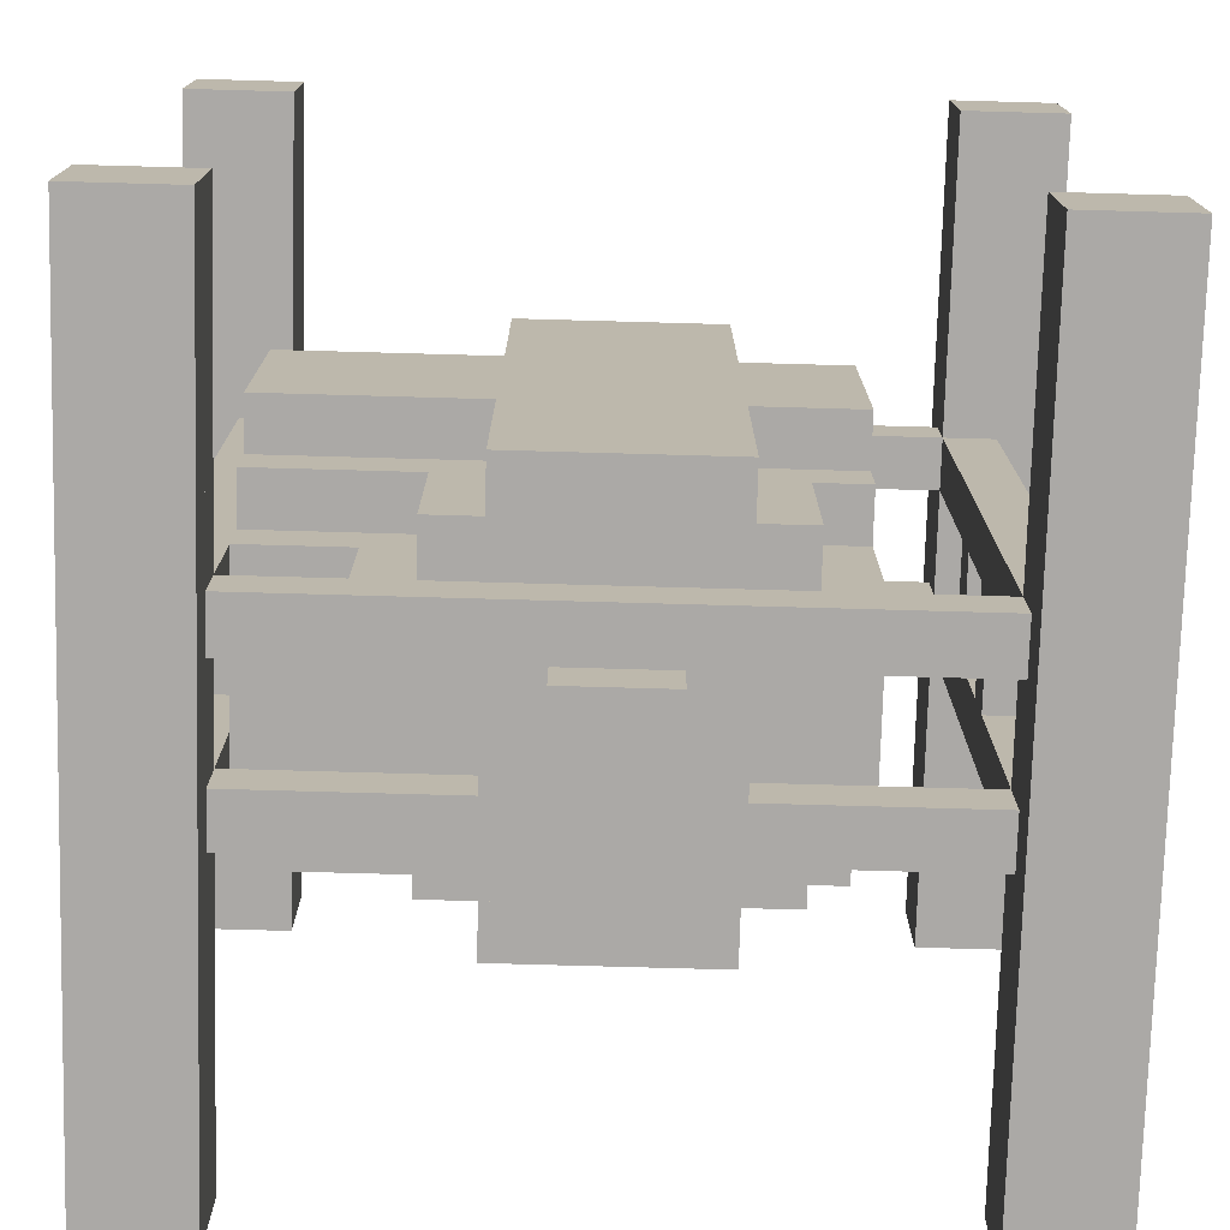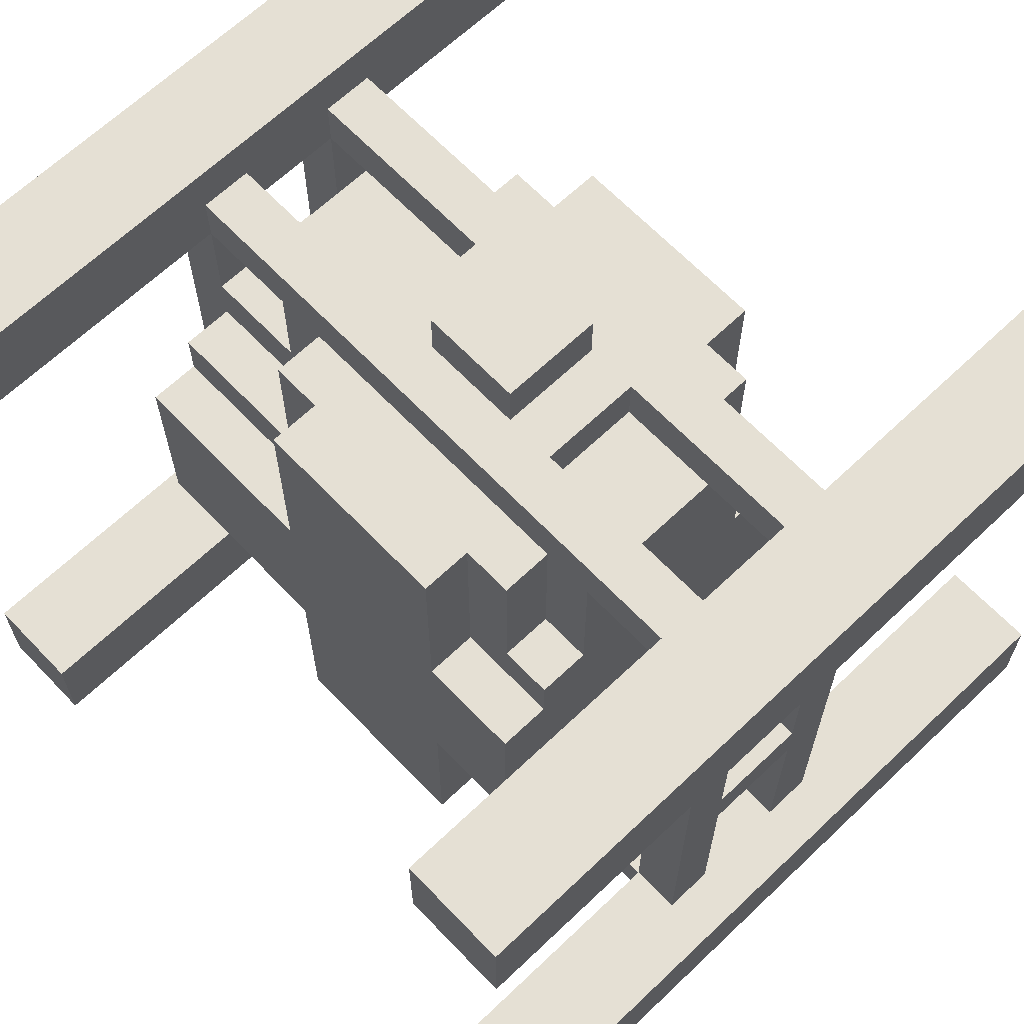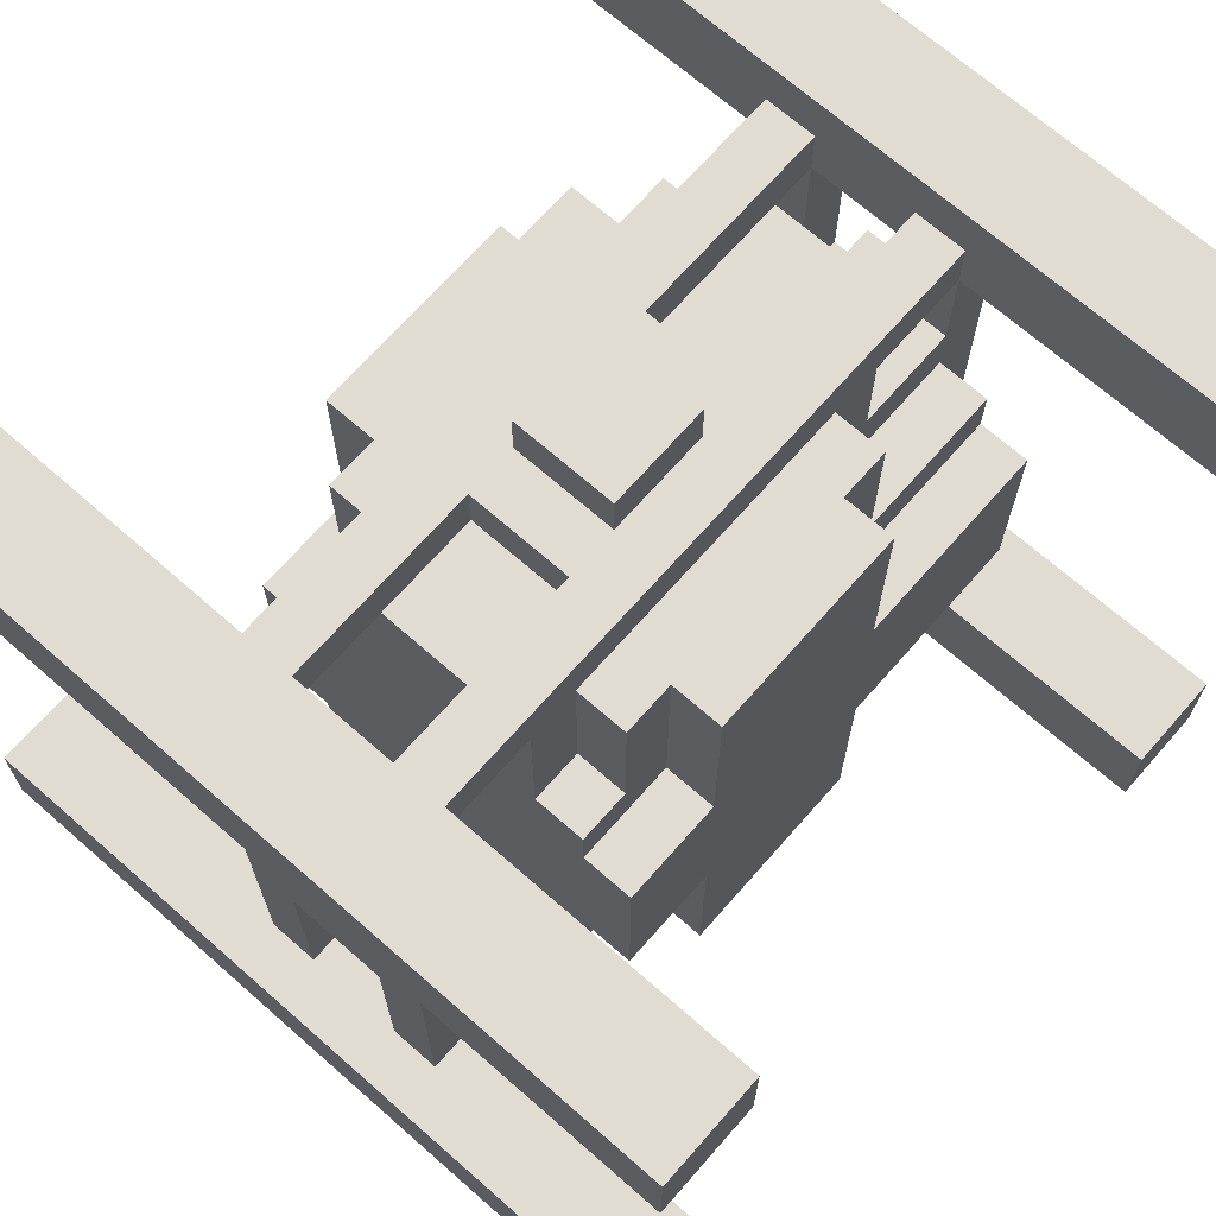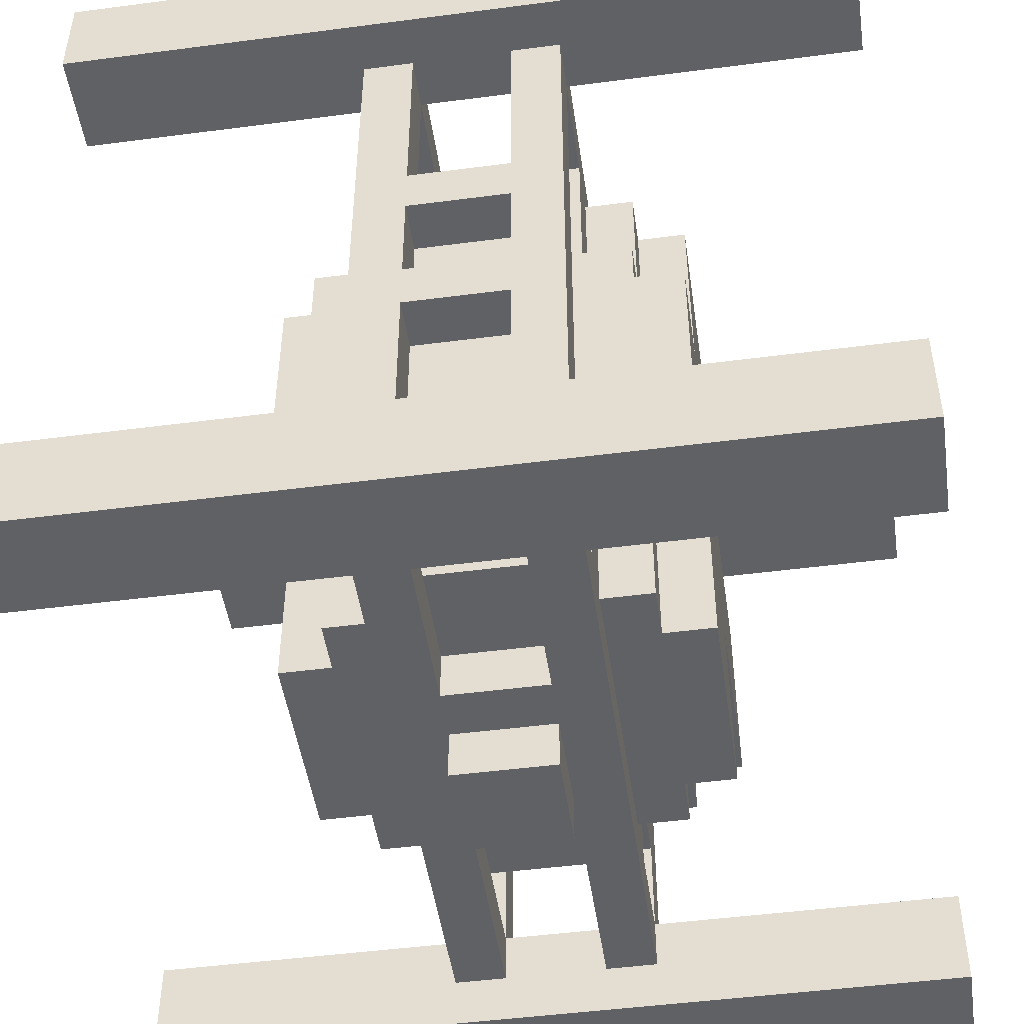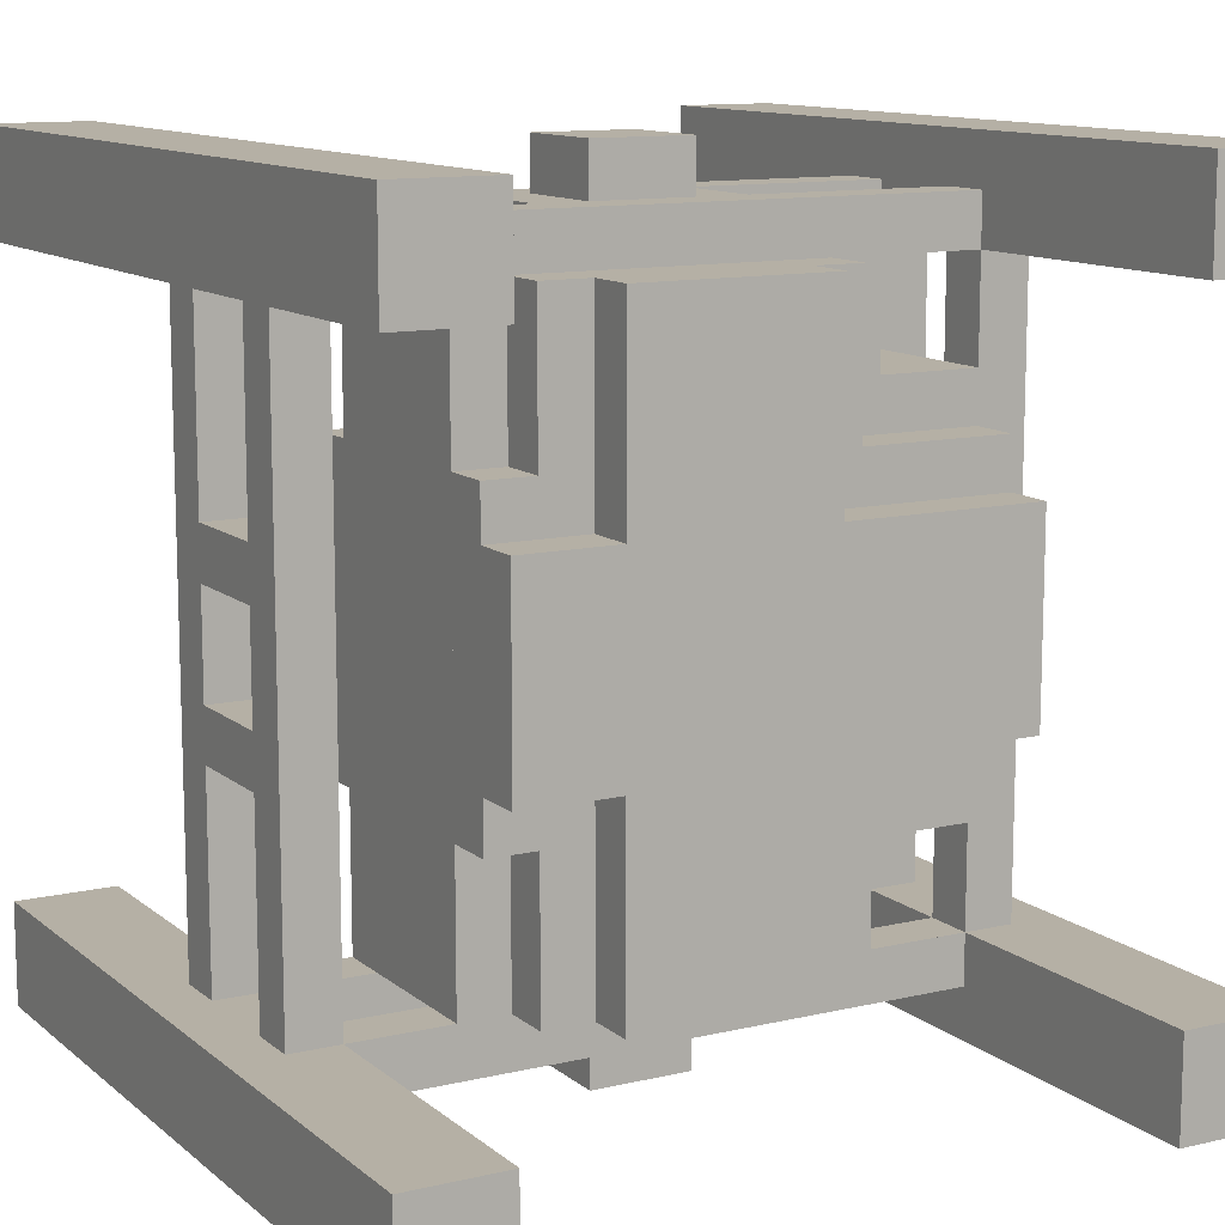
<metadata>
{"format":"obj","ext":"obj","renderer":"f3d","projection":"perspective","resolution":1024,"background":"white","views":[{"elev":-75.5,"azim":-1.6,"up":"+Z"},{"elev":65.5,"azim":46.3,"up":"+Z"},{"elev":69.3,"azim":131.3,"up":"+Z"},{"elev":-48.5,"azim":98.3,"up":"+Z"},{"elev":11.7,"azim":150.7,"up":"+Z"}]}
</metadata>
<code>
o node_0_0_0.001
v -0.0625 0.0625 -0.5
v -0.0625 0.0625 -0.4375
v 0.0625 0.0625 -0.4375
v 0.0625 0.0625 -0.5
v 0.375 0.5 -0.5
v 0.375 0.5 -0.375
v 0.5 0.5 -0.375
v 0.5 0.5 -0.5
v -0.5 0.5 -0.5
v -0.5 0.5 -0.375
v -0.375 0.5 -0.375
v -0.375 0.5 -0.5
v 0.125 -0.0625 -0.4375
v 0.125 -0.0625 -0.375
v 0.375 -0.0625 -0.375
v 0.375 -0.0625 -0.4375
v -0.375 -0.0625 -0.4375
v -0.375 -0.0625 -0.375
v -0.125 -0.0625 -0.375
v -0.125 -0.0625 -0.4375
v -0.375 0.125 -0.4375
v -0.375 0.125 -0.375
v 0.375 0.125 -0.375
v 0.375 0.125 -0.4375
v 0.375 -0.0625 -0.125
v 0.4375 -0.0625 -0.125
v 0.4375 -0.0625 -0.375
v -0.4375 -0.0625 -0.375
v -0.4375 -0.0625 -0.125
v -0.375 -0.0625 -0.125
v 0.375 0.125 0.375
v 0.4375 0.125 0.375
v 0.4375 0.125 -0.375
v 0.1875 0.125 -0.375
v 0.1875 0.125 -0.1875
v 0.25 0.125 -0.1875
v 0.25 0.125 -0.375
v -0.25 0.125 -0.375
v -0.25 0.125 -0.1875
v -0.1875 0.125 -0.1875
v -0.1875 0.125 -0.375
v -0.4375 0.125 -0.375
v -0.4375 0.125 0.375
v -0.375 0.125 0.375
v 0.125 0.1875 -0.375
v 0.125 0.1875 -0.125
v 0.1875 0.1875 -0.125
v 0.1875 0.1875 -0.375
v -0.1875 0.1875 -0.375
v -0.1875 0.1875 -0.125
v -0.125 0.1875 -0.125
v -0.125 0.1875 -0.375
v -0.125 0.25 -0.375
v -0.125 0.25 0.375
v 0.125 0.25 0.375
v 0.125 0.25 -0.375
v -0.375 0.125 -0.25
v -0.375 0.125 -0.1875
v -0.25 0.125 -0.25
v 0.1875 0.1875 -0.1875
v 0.25 0.1875 -0.125
v 0.25 0.1875 -0.1875
v -0.375 0.1875 -0.1875
v -0.375 0.1875 -0.125
v -0.1875 0.1875 -0.1875
v 0.125 0.25 -0.125
v 0.125 0.25 0.125
v 0.25 0.25 0.125
v 0.25 0.25 -0.125
v -0.375 0.25 -0.125
v -0.375 0.25 0.125
v -0.125 0.25 0.125
v -0.125 0.25 -0.125
v 0.375 -0.0625 -0.0625
v 0.375 -0.0625 0.0625
v 0.4375 -0.0625 0.0625
v 0.4375 -0.0625 -0.0625
v -0.5 0.0625 -0.0625
v -0.5 0.0625 0.0625
v -0.4375 0.0625 0.0625
v -0.4375 0.0625 -0.0625
v 0.375 -0.0625 0.125
v 0.375 -0.0625 0.375
v 0.4375 -0.0625 0.375
v 0.4375 -0.0625 0.125
v -0.4375 -0.0625 0.125
v -0.4375 -0.0625 0.375
v -0.375 -0.0625 0.375
v -0.375 -0.0625 0.125
v 0.125 0.1875 0.125
v 0.125 0.1875 0.1875
v 0.25 0.1875 0.1875
v 0.25 0.1875 0.125
v -0.375 0.1875 0.125
v -0.375 0.1875 0.1875
v -0.125 0.1875 0.1875
v -0.125 0.1875 0.125
v 0.1875 0.125 0.1875
v 0.1875 0.125 0.375
v 0.25 0.125 0.375
v 0.25 0.125 0.1875
v -0.375 0.125 0.1875
v -0.375 0.125 0.25
v -0.1875 0.125 0.25
v -0.1875 0.125 0.1875
v 0.125 0.1875 0.375
v 0.1875 0.1875 0.375
v 0.1875 0.1875 0.1875
v -0.1875 0.1875 0.1875
v -0.1875 0.1875 0.375
v -0.125 0.1875 0.375
v -0.25 0.125 0.25
v -0.25 0.125 0.375
v -0.1875 0.125 0.375
v 0.125 -0.0625 0.375
v 0.125 -0.0625 0.4375
v 0.375 -0.0625 0.4375
v -0.375 -0.0625 0.4375
v -0.125 -0.0625 0.4375
v -0.125 -0.0625 0.375
v -0.375 0.125 0.4375
v 0.375 0.125 0.4375
v 0.375 0.5 0.375
v 0.375 0.5 0.5
v 0.5 0.5 0.5
v 0.5 0.5 0.375
v -0.5 0.5 0.375
v -0.5 0.5 0.5
v -0.375 0.5 0.5
v -0.375 0.5 0.375
v -0.0625 0.0625 0.4375
v -0.0625 0.0625 0.5
v 0.0625 0.0625 0.5
v 0.0625 0.0625 0.4375
v 0.5 -0.5 -0.5
v 0.5 -0.5 -0.375
v 0.375 -0.5 -0.375
v 0.375 -0.5 -0.5
v -0.375 -0.5 -0.5
v -0.375 -0.5 -0.375
v -0.5 -0.5 -0.375
v -0.5 -0.5 -0.5
v 0.0625 -0.0625 -0.5
v 0.0625 -0.0625 -0.4375
v -0.0625 -0.0625 -0.4375
v -0.0625 -0.0625 -0.5
v 0.375 -0.125 -0.4375
v 0.375 -0.125 -0.375
v -0.375 -0.125 -0.375
v -0.375 -0.125 -0.4375
v 0.375 0.0625 -0.4375
v 0.375 0.0625 -0.375
v 0.125 0.0625 -0.375
v 0.125 0.0625 -0.4375
v -0.125 0.0625 -0.4375
v -0.125 0.0625 -0.375
v -0.375 0.0625 -0.375
v -0.375 0.0625 -0.4375
v 0.125 -0.25 -0.375
v 0.125 -0.25 0.375
v -0.125 -0.25 0.375
v -0.125 -0.25 -0.375
v 0.1875 -0.1875 -0.375
v 0.1875 -0.1875 -0.125
v 0.125 -0.1875 -0.125
v 0.125 -0.1875 -0.375
v -0.125 -0.1875 -0.375
v -0.125 -0.1875 -0.125
v -0.1875 -0.1875 -0.125
v -0.1875 -0.1875 -0.375
v 0.4375 -0.125 -0.375
v 0.4375 -0.125 0.375
v 0.375 -0.125 0.375
v 0.25 -0.125 -0.375
v 0.25 -0.125 -0.1875
v 0.1875 -0.125 -0.1875
v 0.1875 -0.125 -0.375
v -0.1875 -0.125 -0.375
v -0.1875 -0.125 -0.1875
v -0.25 -0.125 -0.1875
v -0.25 -0.125 -0.375
v -0.375 -0.125 0.375
v -0.4375 -0.125 0.375
v -0.4375 -0.125 -0.375
v 0.4375 0.0625 -0.375
v 0.4375 0.0625 -0.125
v 0.375 0.0625 -0.125
v -0.375 0.0625 -0.125
v -0.4375 0.0625 -0.125
v -0.4375 0.0625 -0.375
v -0.25 -0.125 -0.25
v -0.375 -0.125 -0.1875
v -0.375 -0.125 -0.25
v 0.25 -0.1875 -0.1875
v 0.25 -0.1875 -0.125
v 0.1875 -0.1875 -0.1875
v -0.1875 -0.1875 -0.1875
v -0.375 -0.1875 -0.125
v -0.375 -0.1875 -0.1875
v 0.25 -0.25 -0.125
v 0.25 -0.25 0.125
v 0.125 -0.25 0.125
v 0.125 -0.25 -0.125
v -0.125 -0.25 -0.125
v -0.125 -0.25 0.125
v -0.375 -0.25 0.125
v -0.375 -0.25 -0.125
v -0.4375 -0.0625 -0.0625
v -0.4375 -0.0625 0.0625
v -0.5 -0.0625 0.0625
v -0.5 -0.0625 -0.0625
v 0.4375 0.0625 -0.0625
v 0.4375 0.0625 0.0625
v 0.375 0.0625 0.0625
v 0.375 0.0625 -0.0625
v 0.25 -0.1875 0.125
v 0.25 -0.1875 0.1875
v 0.125 -0.1875 0.1875
v 0.125 -0.1875 0.125
v -0.125 -0.1875 0.125
v -0.125 -0.1875 0.1875
v -0.375 -0.1875 0.1875
v -0.375 -0.1875 0.125
v 0.4375 0.0625 0.125
v 0.4375 0.0625 0.375
v 0.375 0.0625 0.375
v 0.375 0.0625 0.125
v -0.375 0.0625 0.125
v -0.375 0.0625 0.375
v -0.4375 0.0625 0.375
v -0.4375 0.0625 0.125
v 0.1875 -0.1875 0.1875
v 0.1875 -0.1875 0.375
v 0.125 -0.1875 0.375
v -0.125 -0.1875 0.375
v -0.1875 -0.1875 0.375
v -0.1875 -0.1875 0.1875
v 0.25 -0.125 0.1875
v 0.25 -0.125 0.375
v 0.1875 -0.125 0.375
v 0.1875 -0.125 0.1875
v -0.1875 -0.125 0.1875
v -0.1875 -0.125 0.25
v -0.375 -0.125 0.25
v -0.375 -0.125 0.1875
v -0.1875 -0.125 0.375
v -0.25 -0.125 0.375
v -0.25 -0.125 0.25
v 0.5 -0.5 0.375
v 0.5 -0.5 0.5
v 0.375 -0.5 0.5
v 0.375 -0.5 0.375
v -0.375 -0.5 0.375
v -0.375 -0.5 0.5
v -0.5 -0.5 0.5
v -0.5 -0.5 0.375
v 0.375 -0.125 0.4375
v -0.375 -0.125 0.4375
v 0.375 0.0625 0.4375
v 0.125 0.0625 0.4375
v 0.125 0.0625 0.375
v -0.125 0.0625 0.375
v -0.125 0.0625 0.4375
v -0.375 0.0625 0.4375
v 0.0625 -0.0625 0.4375
v 0.0625 -0.0625 0.5
v -0.0625 -0.0625 0.5
v -0.0625 -0.0625 0.4375
v 0.375 -0.5 -0.4375
v 0.375 0.5 -0.4375
v -0.375 -0.0625 -0.25
v -0.375 0.0625 -0.25
v -0.375 -0.0625 0.25
v -0.375 0.0625 0.25
v 0.375 -0.125 0.5
v 0.375 -0.0625 0.5
v 0.375 0.0625 0.5
v 0.375 0.125 0.5
v -0.375 0.5 -0.4375
v -0.375 -0.5 -0.4375
v -0.375 -0.125 0.5
v -0.375 0.0625 0.5
v -0.375 -0.0625 0.5
v -0.375 0.125 0.5
v 0.0625 0.125 -0.4375
v 0.125 0.125 -0.4375
v -0.125 0.125 -0.4375
v -0.0625 0.125 -0.4375
v -0.125 -0.125 -0.375
v 0.125 -0.125 -0.375
v 0.25 0.0625 -0.375
v 0.25 -0.0625 -0.375
v -0.25 -0.0625 -0.375
v -0.25 0.0625 -0.375
v 0.5 -0.125 0.375
v -0.5 -0.125 0.375
v 0.4375 0.5 0.375
v 0.25 -0.0625 0.375
v -0.25 -0.0625 0.375
v -0.4375 0.5 0.375
v 0.25 0.0625 0.375
v -0.25 0.0625 0.375
v 0.5 -0.125 -0.375
v -0.5 -0.125 -0.375
v 0.4375 0.5 -0.375
v -0.4375 0.5 -0.375
v 0.125 -0.125 0.375
v -0.125 -0.125 0.375
v 0.125 0.125 0.4375
v 0.0625 0.125 0.4375
v -0.0625 0.125 0.4375
v -0.125 0.125 0.4375
g node_0_0_0.001_node_0_0_0.001_wool:grey.001
f 5 6 7 8
f 9 10 11 12
f 13 14 15 16
f 17 18 19 20
f 21 22 23 24
f 15 25 26 27
f 28 29 30 18
f 23 31 32 33
f 42 43 44 22
f 74 75 76 77
f 82 83 84 85
f 86 87 88 89
f 115 116 117 83
f 88 118 119 120
f 44 121 122 31
f 123 124 125 126
f 127 128 129 130
f 135 136 137 138
f 139 140 141 142
f 147 148 149 150
f 151 152 153 154
f 155 156 157 158
f 171 172 173 148
f 149 182 183 184
f 185 186 187 152
f 157 188 189 190
f 212 213 214 215
f 224 225 226 227
f 228 229 230 231
f 249 250 251 252
f 253 254 255 256
f 173 257 258 182
f 226 259 260 261
f 262 263 264 229
f 138 269 270 5
f 142 141 10 9
f 269 137 148 147
f 16 15 152 151
f 20 19 156 155
f 24 23 6 270
f 148 173 83 15
f 184 183 87 28
f 152 226 31 23
f 190 230 43 42
f 25 74 215 187
f 29 208 81 189
f 75 82 227 214
f 209 86 231 80
f 252 251 275 173
f 256 255 128 127
f 83 276 277 226
f 120 119 263 262
f 31 278 124 123
f 257 275 276 117
f 259 277 278 122
f 8 7 136 135
f 12 279 280 139
f 150 149 140 280
f 154 153 14 13
f 158 157 18 17
f 279 11 22 21
f 27 84 172 171
f 18 271 193 149
f 33 32 225 185
f 22 57 272 157
f 186 212 77 26
f 213 224 85 76
f 273 88 182 244
f 103 44 229 274
f 126 125 250 249
f 182 281 254 253
f 261 260 116 115
f 229 282 283 88
f 130 129 284 44
f 118 283 281 258
f 121 284 282 264
f 138 5 8 135
f 142 9 12 139
f 150 17 16 147
f 144 285 286 13
f 20 287 288 145
f 154 286 24 151
f 2 288 285 3
f 158 21 287 155
f 25 187 186 26
f 29 189 188 30
f 75 214 213 76
f 252 173 295 249
f 256 296 182 253
f 172 297 126 295
f 239 298 83 173
f 182 88 299 247
f 296 127 300 183
f 83 226 225 84
f 87 230 229 88
f 301 100 31 226
f 229 44 113 302
f 31 123 297 32
f 43 300 130 44
f 136 303 148 137
f 140 149 304 141
f 303 7 305 171
f 148 15 292 174
f 181 293 18 149
f 184 306 10 304
f 27 185 152 15
f 18 157 190 28
f 152 23 37 291
f 294 38 22 157
f 33 305 6 23
f 22 11 306 42
f 77 212 215 74
f 85 224 227 82
f 89 228 231 86
f 257 117 118 258
f 116 309 310 265
f 268 311 312 119
f 259 122 309 260
f 134 310 311 131
f 263 312 121 264
f 250 125 124 251
f 254 129 128 255
g node_0_0_0.001_node_0_0_0.001_wool:red.001
f 1 2 3 4
f 78 79 80 81
f 131 132 133 134
f 143 144 145 146
f 208 209 210 211
f 265 266 267 268
f 146 145 2 1
f 211 210 79 78
f 268 267 132 131
f 4 3 144 143
f 134 133 266 265
f 146 1 4 143
f 211 78 81 208
f 209 80 79 210
f 266 133 132 267
g node_0_0_0.001_node_0_0_0.001_default:steelblock.001
f 34 35 36 37
f 38 39 40 41
f 45 46 47 48
f 49 50 51 52
f 53 54 55 56
f 57 58 39 59
f 60 47 61 62
f 63 64 50 65
f 66 67 68 69
f 70 71 72 73
f 90 91 92 93
f 94 95 96 97
f 98 99 100 101
f 102 103 104 105
f 91 106 107 108
f 109 110 111 96
f 112 113 114 104
f 159 160 161 162
f 163 164 165 166
f 167 168 169 170
f 174 175 176 177
f 178 179 180 181
f 191 180 192 193
f 194 195 164 196
f 197 169 198 199
f 200 201 202 203
f 204 205 206 207
f 216 217 218 219
f 220 221 222 223
f 232 233 234 218
f 221 235 236 237
f 238 239 240 241
f 242 243 244 245
f 243 246 247 248
f 162 204 168 167
f 170 197 179 178
f 181 191 59 38
f 41 40 65 49
f 52 51 73 53
f 271 30 188 272
f 199 222 245 192
f 58 102 95 63
f 207 206 223 198
f 64 94 71 70
f 205 161 235 220
f 89 273 274 228
f 97 111 54 72
f 237 236 246 242
f 105 114 110 109
f 248 247 113 112
f 166 165 203 159
f 177 176 196 163
f 37 100 239 174
f 48 60 35 34
f 56 66 46 45
f 175 238 217 194
f 62 92 101 36
f 195 216 201 200
f 69 68 93 61
f 219 234 160 202
f 67 55 106 90
f 241 240 233 232
f 108 107 99 98
f 162 289 290 159
f 166 290 177 163
f 170 178 289 167
f 14 153 291 292
f 293 294 156 19
f 41 49 48 34
f 52 53 56 45
f 193 57 59 191
f 196 176 175 194
f 199 192 179 197
f 35 60 62 36
f 58 63 65 40
f 203 165 195 200
f 207 198 168 204
f 46 66 69 61
f 64 70 73 51
f 201 216 219 202
f 205 220 223 206
f 93 68 67 90
f 97 72 71 94
f 217 238 241 232
f 237 242 245 222
f 101 92 108 98
f 105 109 95 102
f 248 112 103 244
f 160 307 308 161
f 233 240 307 234
f 235 308 246 236
f 298 301 261 115
f 120 262 302 299
f 99 107 110 114
f 106 55 54 111

</code>
